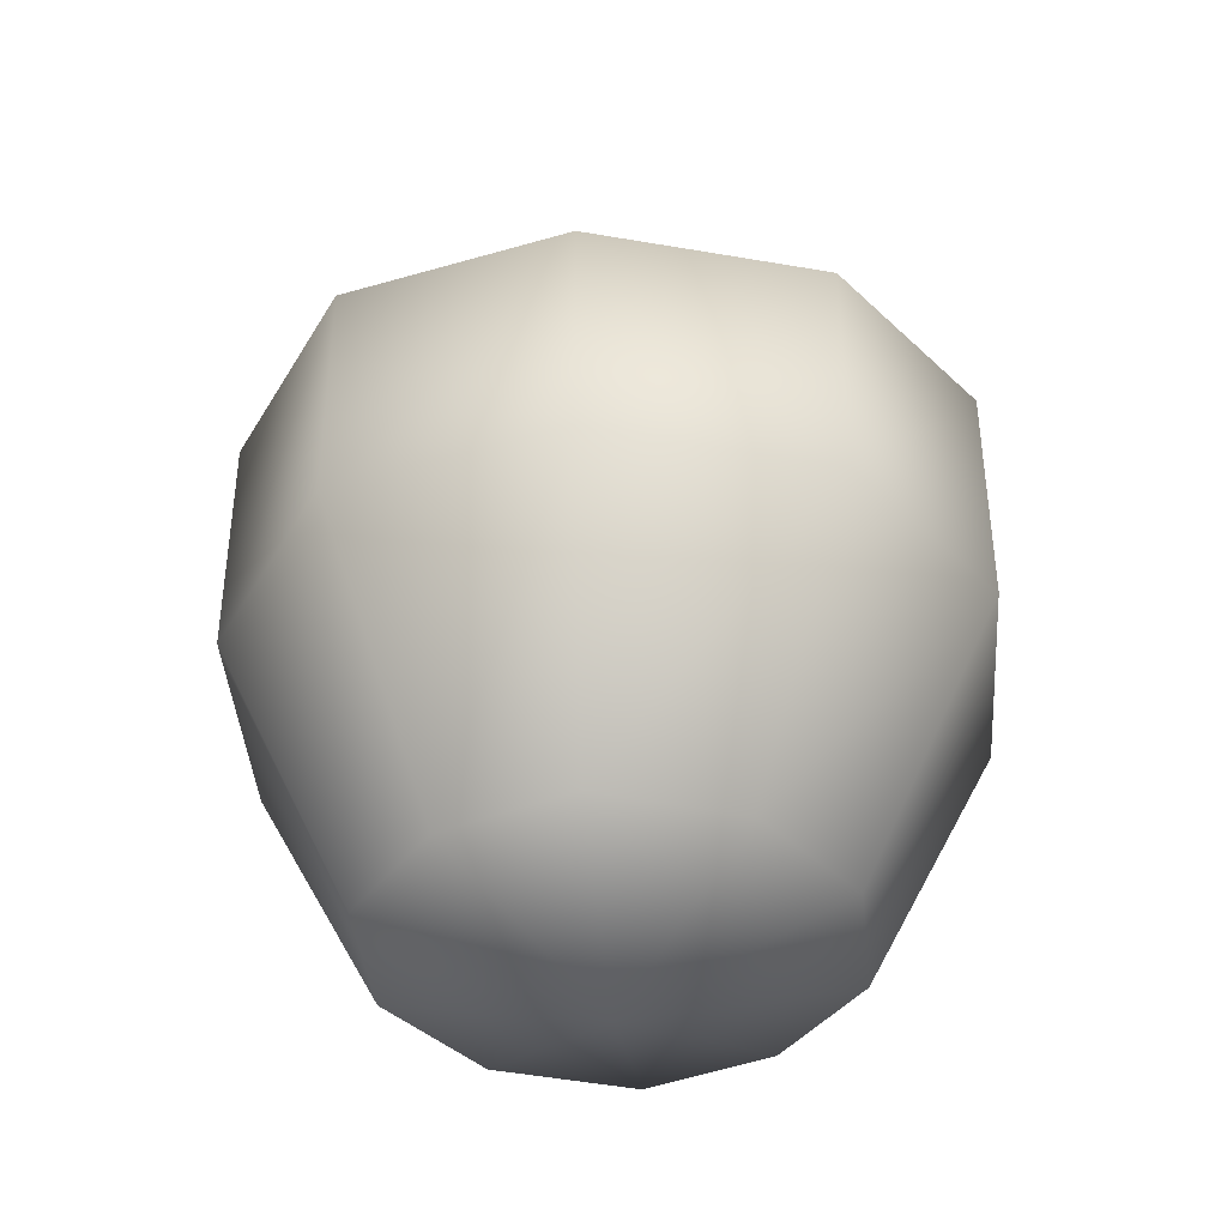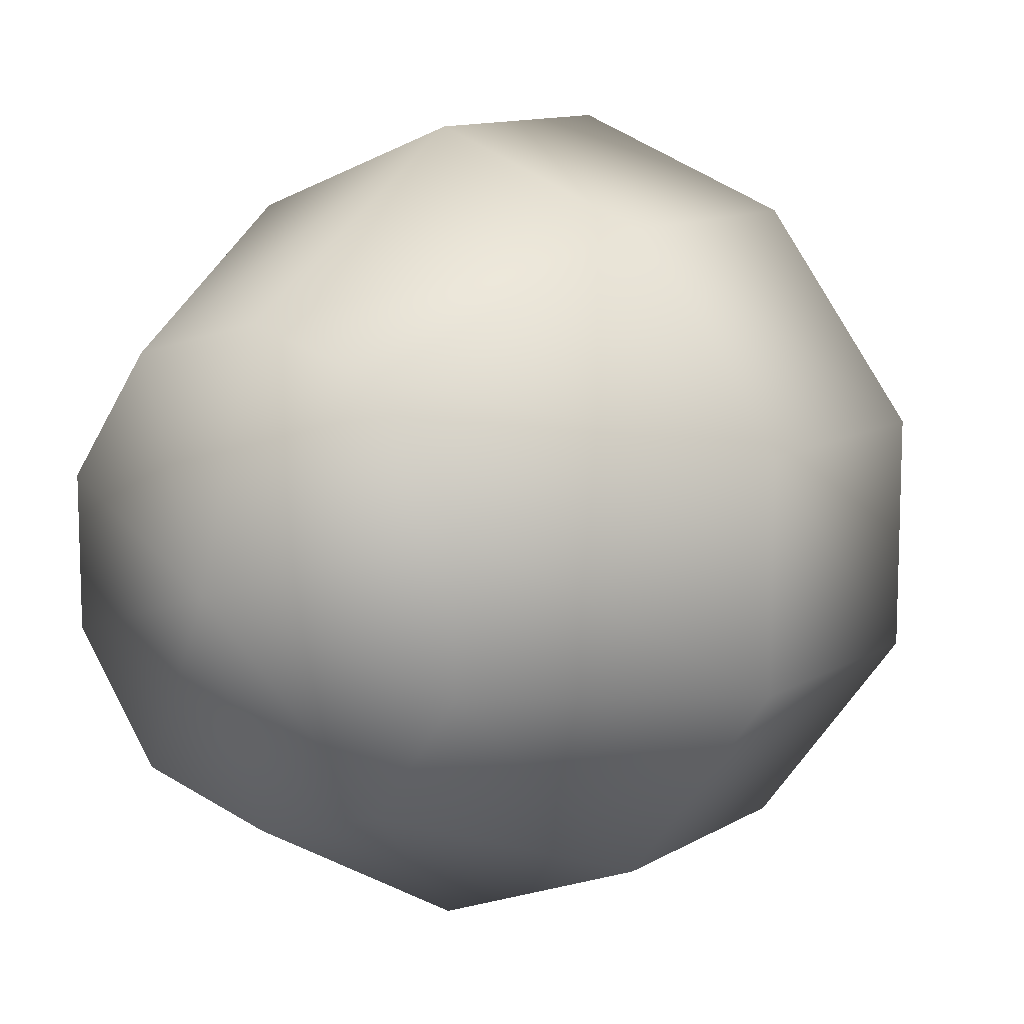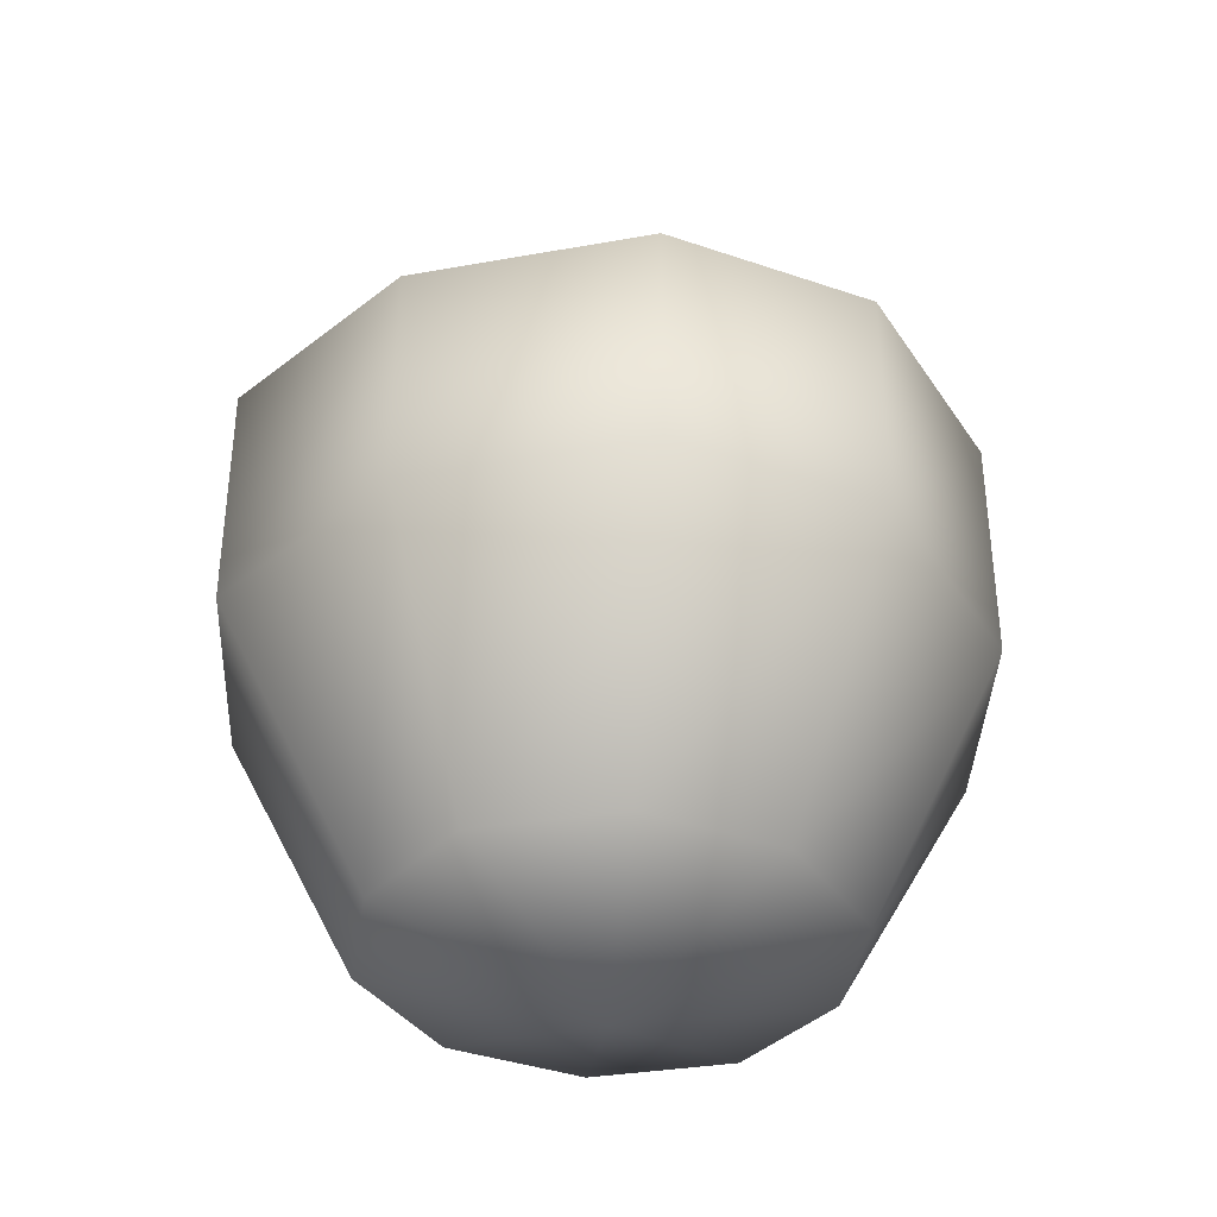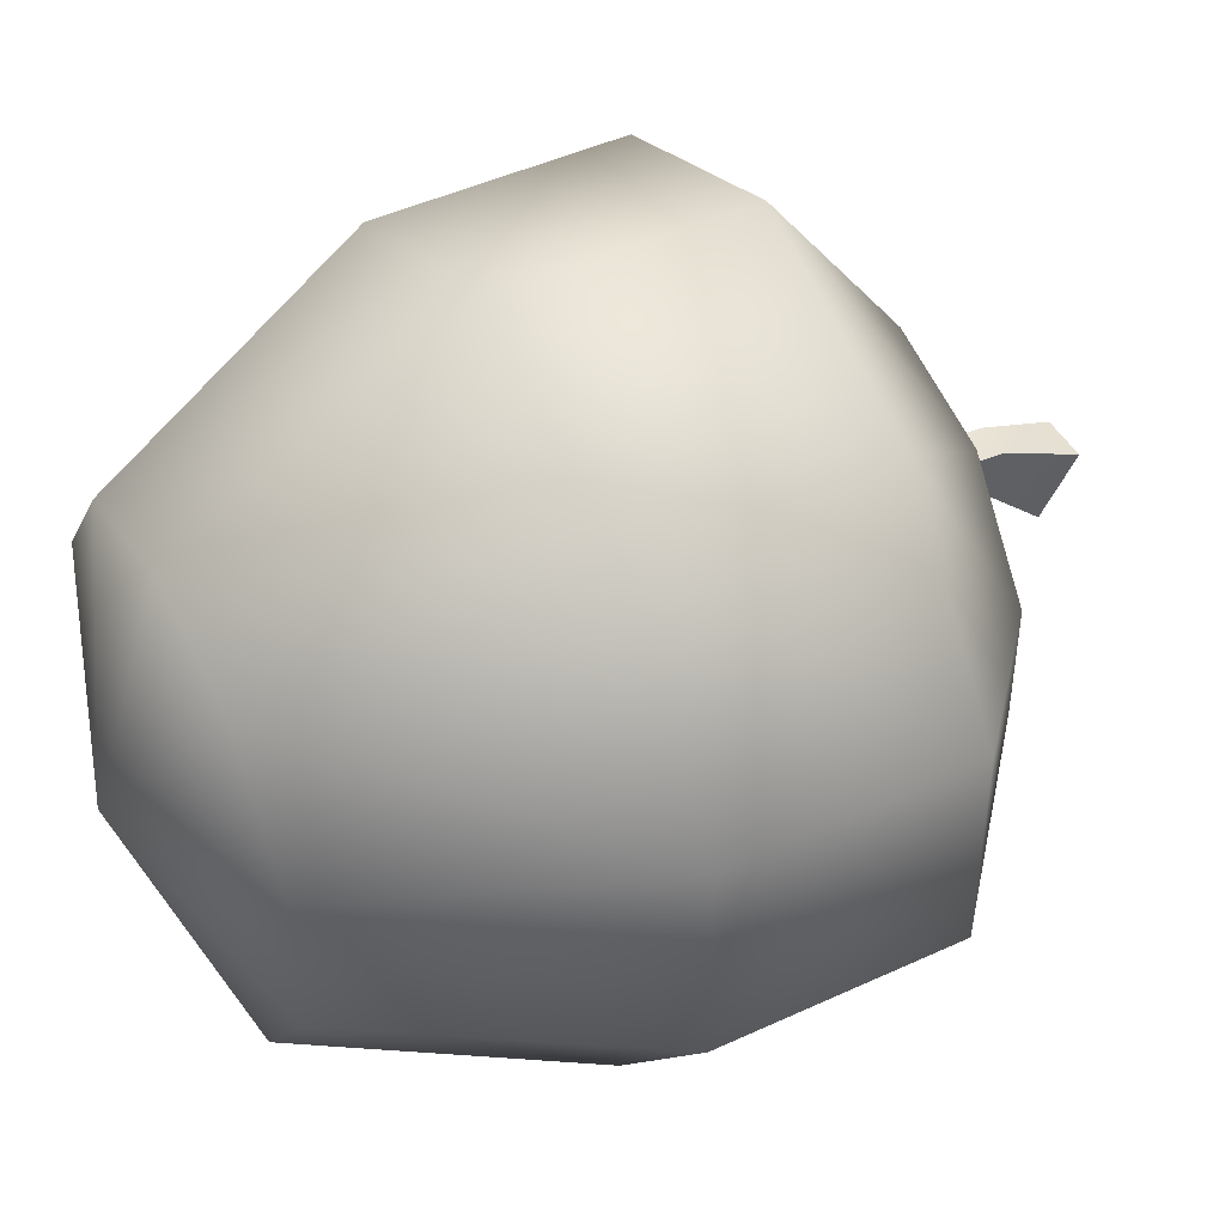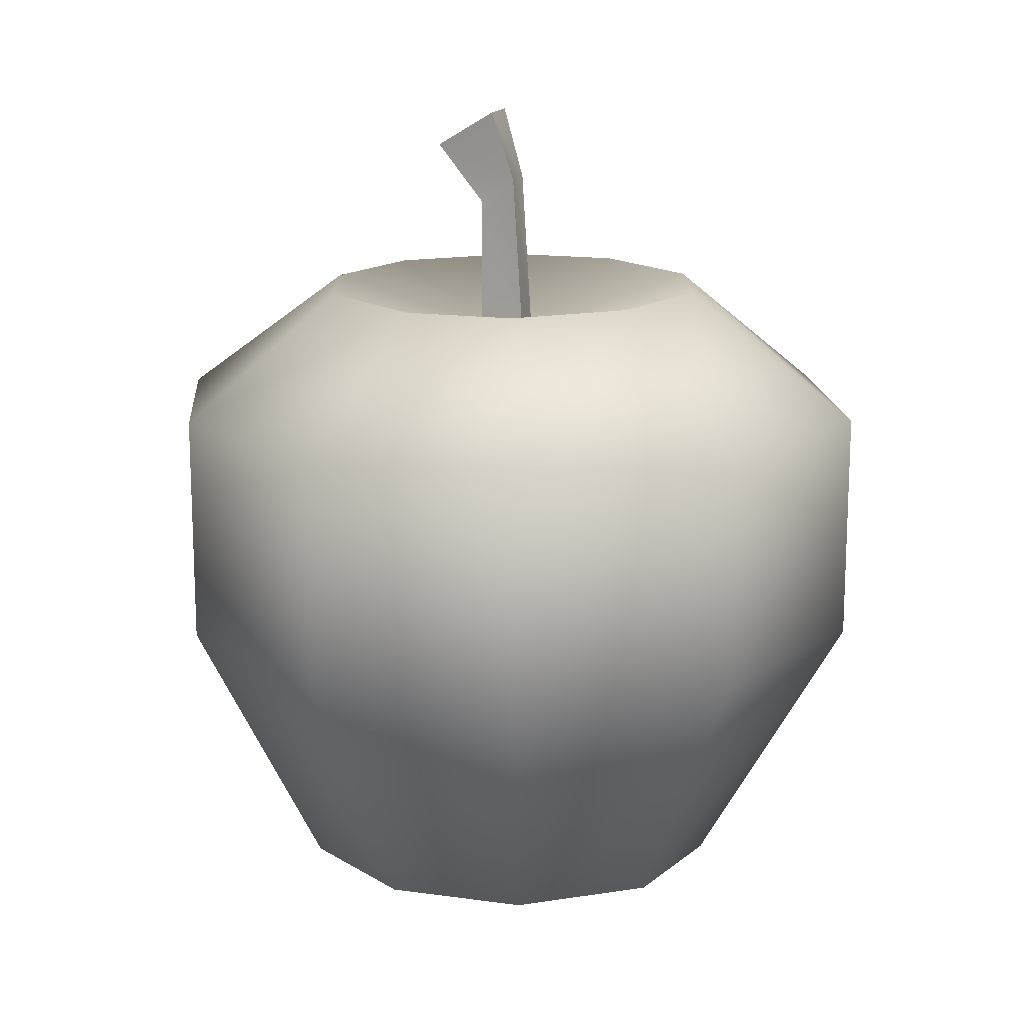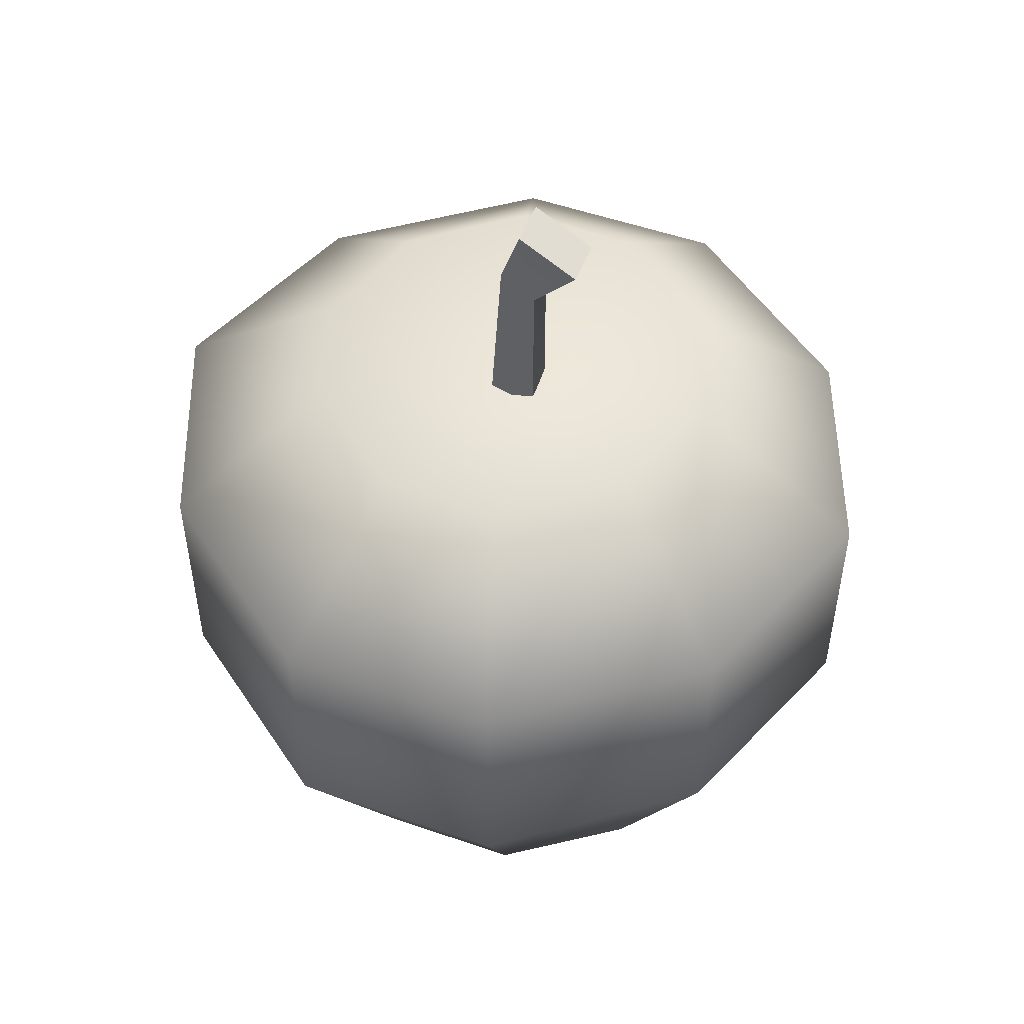
<metadata>
{"format":"obj","ext":"obj","renderer":"f3d","projection":"perspective","resolution":1024,"background":"white","views":[{"elev":-40.4,"azim":41.0,"up":"+Y"},{"elev":11.4,"azim":35.6,"up":"+Z"},{"elev":-37.8,"azim":-113.8,"up":"+Y"},{"elev":46.0,"azim":62.0,"up":"+Z"},{"elev":15.2,"azim":-73.5,"up":"+Y"},{"elev":51.8,"azim":110.6,"up":"+Y"}]}
</metadata>
<code>
v -10 27 14
v 0 27 17
v 0 22 0
v -17 27 5
v -10 27 14
v 0 22 0
v -17 27 -5
v -17 27 5
v 0 22 0
v -10 27 -14
v -17 27 -5
v 0 22 0
v 0 27 -17
v -10 27 -14
v 0 22 0
v 10 27 -14
v 0 27 -17
v 0 22 0
v 17 27 -5
v 10 27 -14
v 0 22 0
v 17 27 5
v 17 27 -5
v 0 22 0
v 10 27 14
v 17 27 5
v 0 22 0
v 0 27 17
v 10 27 14
v 0 22 0
v -18 16 25
v 0 16 32
v 0 27 17
v -10 27 14
v -18 16 25
v 0 27 17
v -30 16 9
v -18 16 25
v -10 27 14
v -17 27 5
v -30 16 9
v -10 27 14
v -30 16 -9
v -30 16 9
v -17 27 5
v -17 27 -5
v -30 16 -9
v -17 27 5
v -18 16 -25
v -30 16 -9
v -17 27 -5
v -10 27 -14
v -18 16 -25
v -17 27 -5
v 0 16 -32
v -18 16 -25
v -10 27 -14
v 0 27 -17
v 0 16 -32
v -10 27 -14
v 18 16 -25
v 0 16 -32
v 0 27 -17
v 10 27 -14
v 18 16 -25
v 0 27 -17
v 30 16 -9
v 18 16 -25
v 10 27 -14
v 17 27 -5
v 30 16 -9
v 10 27 -14
v 30 16 9
v 30 16 -9
v 17 27 -5
v 17 27 5
v 30 16 9
v 17 27 -5
v 18 16 25
v 30 16 9
v 17 27 5
v 10 27 14
v 18 16 25
v 17 27 5
v 0 16 32
v 18 16 25
v 10 27 14
v 0 27 17
v 0 16 32
v 10 27 14
v -18 -4 25
v 0 -4 32
v 0 16 32
v -18 16 25
v -18 -4 25
v 0 16 32
v -30 -4 9
v -18 -4 25
v -18 16 25
v -30 16 9
v -30 -4 9
v -18 16 25
v -30 -4 -9
v -30 -4 9
v -30 16 9
v -30 16 -9
v -30 -4 -9
v -30 16 9
v -18 -4 -25
v -30 -4 -9
v -30 16 -9
v -18 16 -25
v -18 -4 -25
v -30 16 -9
v 0 -4 -32
v -18 -4 -25
v -18 16 -25
v 0 16 -32
v 0 -4 -32
v -18 16 -25
v 18 -4 -25
v 0 -4 -32
v 0 16 -32
v 18 16 -25
v 18 -4 -25
v 0 16 -32
v 30 -4 -9
v 18 -4 -25
v 18 16 -25
v 30 16 -9
v 30 -4 -9
v 18 16 -25
v 30 -4 9
v 30 -4 -9
v 30 16 -9
v 30 16 9
v 30 -4 9
v 30 16 -9
v 18 -4 25
v 30 -4 9
v 30 16 9
v 18 16 25
v 18 -4 25
v 30 16 9
v 0 -4 32
v 18 -4 25
v 18 16 25
v 0 16 32
v 0 -4 32
v 18 16 25
v -11 -27 16
v 0 -27 19
v 0 -4 32
v -18 -4 25
v -11 -27 16
v 0 -4 32
v -18 -27 6
v -11 -27 16
v -18 -4 25
v -30 -4 9
v -18 -27 6
v -18 -4 25
v -18 -27 -6
v -18 -27 6
v -30 -4 9
v -30 -4 -9
v -18 -27 -6
v -30 -4 9
v -11 -27 -16
v -18 -27 -6
v -30 -4 -9
v -18 -4 -25
v -11 -27 -16
v -30 -4 -9
v 0 -27 -19
v -11 -27 -16
v -18 -4 -25
v 0 -4 -32
v 0 -27 -19
v -18 -4 -25
v 11 -27 -16
v 0 -27 -19
v 0 -4 -32
v 18 -4 -25
v 11 -27 -16
v 0 -4 -32
v 18 -27 -6
v 11 -27 -16
v 18 -4 -25
v 30 -4 -9
v 18 -27 -6
v 18 -4 -25
v 18 -27 6
v 18 -27 -6
v 30 -4 -9
v 30 -4 9
v 18 -27 6
v 30 -4 -9
v 11 -27 16
v 18 -27 6
v 30 -4 9
v 18 -4 25
v 11 -27 16
v 30 -4 9
v 0 -27 19
v 11 -27 16
v 18 -4 25
v 0 -4 32
v 0 -27 19
v 18 -4 25
v 0 -27 19
v -11 -27 16
v 0 -33 0
v -11 -27 16
v -18 -27 6
v 0 -33 0
v -18 -27 6
v -18 -27 -6
v 0 -33 0
v -18 -27 -6
v -11 -27 -16
v 0 -33 0
v -11 -27 -16
v 0 -27 -19
v 0 -33 0
v 0 -27 -19
v 11 -27 -16
v 0 -33 0
v 11 -27 -16
v 18 -27 -6
v 0 -33 0
v 18 -27 -6
v 18 -27 6
v 0 -33 0
v 18 -27 6
v 11 -27 16
v 0 -33 0
v 11 -27 16
v 0 -27 19
v 0 -33 0
v 1 43 -1
v 1 40 -6
v -3 40 -6
v -3 40 -6
v -3 43 -1
v 1 43 -1
v 0 35 -2
v 0 21 -2
v -3 21 -2
v -3 21 -2
v -3 35 -2
v 0 35 -2
v 1 40 -6
v 0 35 -2
v -3 35 -2
v -3 35 -2
v -3 40 -6
v 1 40 -6
v 0 37 1
v 0 21 2
v 0 21 -2
v 0 21 -2
v 0 35 -2
v 0 37 1
v 1 43 -1
v 0 37 1
v 0 35 -2
v 0 35 -2
v 1 40 -6
v 1 43 -1
v -3 37 1
v -3 21 2
v 0 21 2
v 0 21 2
v 0 37 1
v -3 37 1
v -3 43 -1
v -3 37 1
v 0 37 1
v 0 37 1
v 1 43 -1
v -3 43 -1
v -3 35 -2
v -3 21 -2
v -3 21 2
v -3 21 2
v -3 37 1
v -3 35 -2
v -3 40 -6
v -3 35 -2
v -3 37 1
v -3 37 1
v -3 43 -1
v -3 40 -6
f 1 2 3
f 4 5 6
f 7 8 9
f 10 11 12
f 13 14 15
f 16 17 18
f 19 20 21
f 22 23 24
f 25 26 27
f 28 29 30
f 31 32 33
f 34 35 36
f 37 38 39
f 40 41 42
f 43 44 45
f 46 47 48
f 49 50 51
f 52 53 54
f 55 56 57
f 58 59 60
f 61 62 63
f 64 65 66
f 67 68 69
f 70 71 72
f 73 74 75
f 76 77 78
f 79 80 81
f 82 83 84
f 85 86 87
f 88 89 90
f 91 92 93
f 94 95 96
f 97 98 99
f 100 101 102
f 103 104 105
f 106 107 108
f 109 110 111
f 112 113 114
f 115 116 117
f 118 119 120
f 121 122 123
f 124 125 126
f 127 128 129
f 130 131 132
f 133 134 135
f 136 137 138
f 139 140 141
f 142 143 144
f 145 146 147
f 148 149 150
f 151 152 153
f 154 155 156
f 157 158 159
f 160 161 162
f 163 164 165
f 166 167 168
f 169 170 171
f 172 173 174
f 175 176 177
f 178 179 180
f 181 182 183
f 184 185 186
f 187 188 189
f 190 191 192
f 193 194 195
f 196 197 198
f 199 200 201
f 202 203 204
f 205 206 207
f 208 209 210
f 211 212 213
f 214 215 216
f 217 218 219
f 220 221 222
f 223 224 225
f 226 227 228
f 229 230 231
f 232 233 234
f 235 236 237
f 238 239 240
f 241 242 243
f 244 245 246
f 247 248 249
f 250 251 252
f 253 254 255
f 256 257 258
f 259 260 261
f 262 263 264
f 265 266 267
f 268 269 270
f 271 272 273
f 274 275 276
f 277 278 279
f 280 281 282
f 283 284 285
f 286 287 288
f 289 290 291
f 292 293 294

</code>
